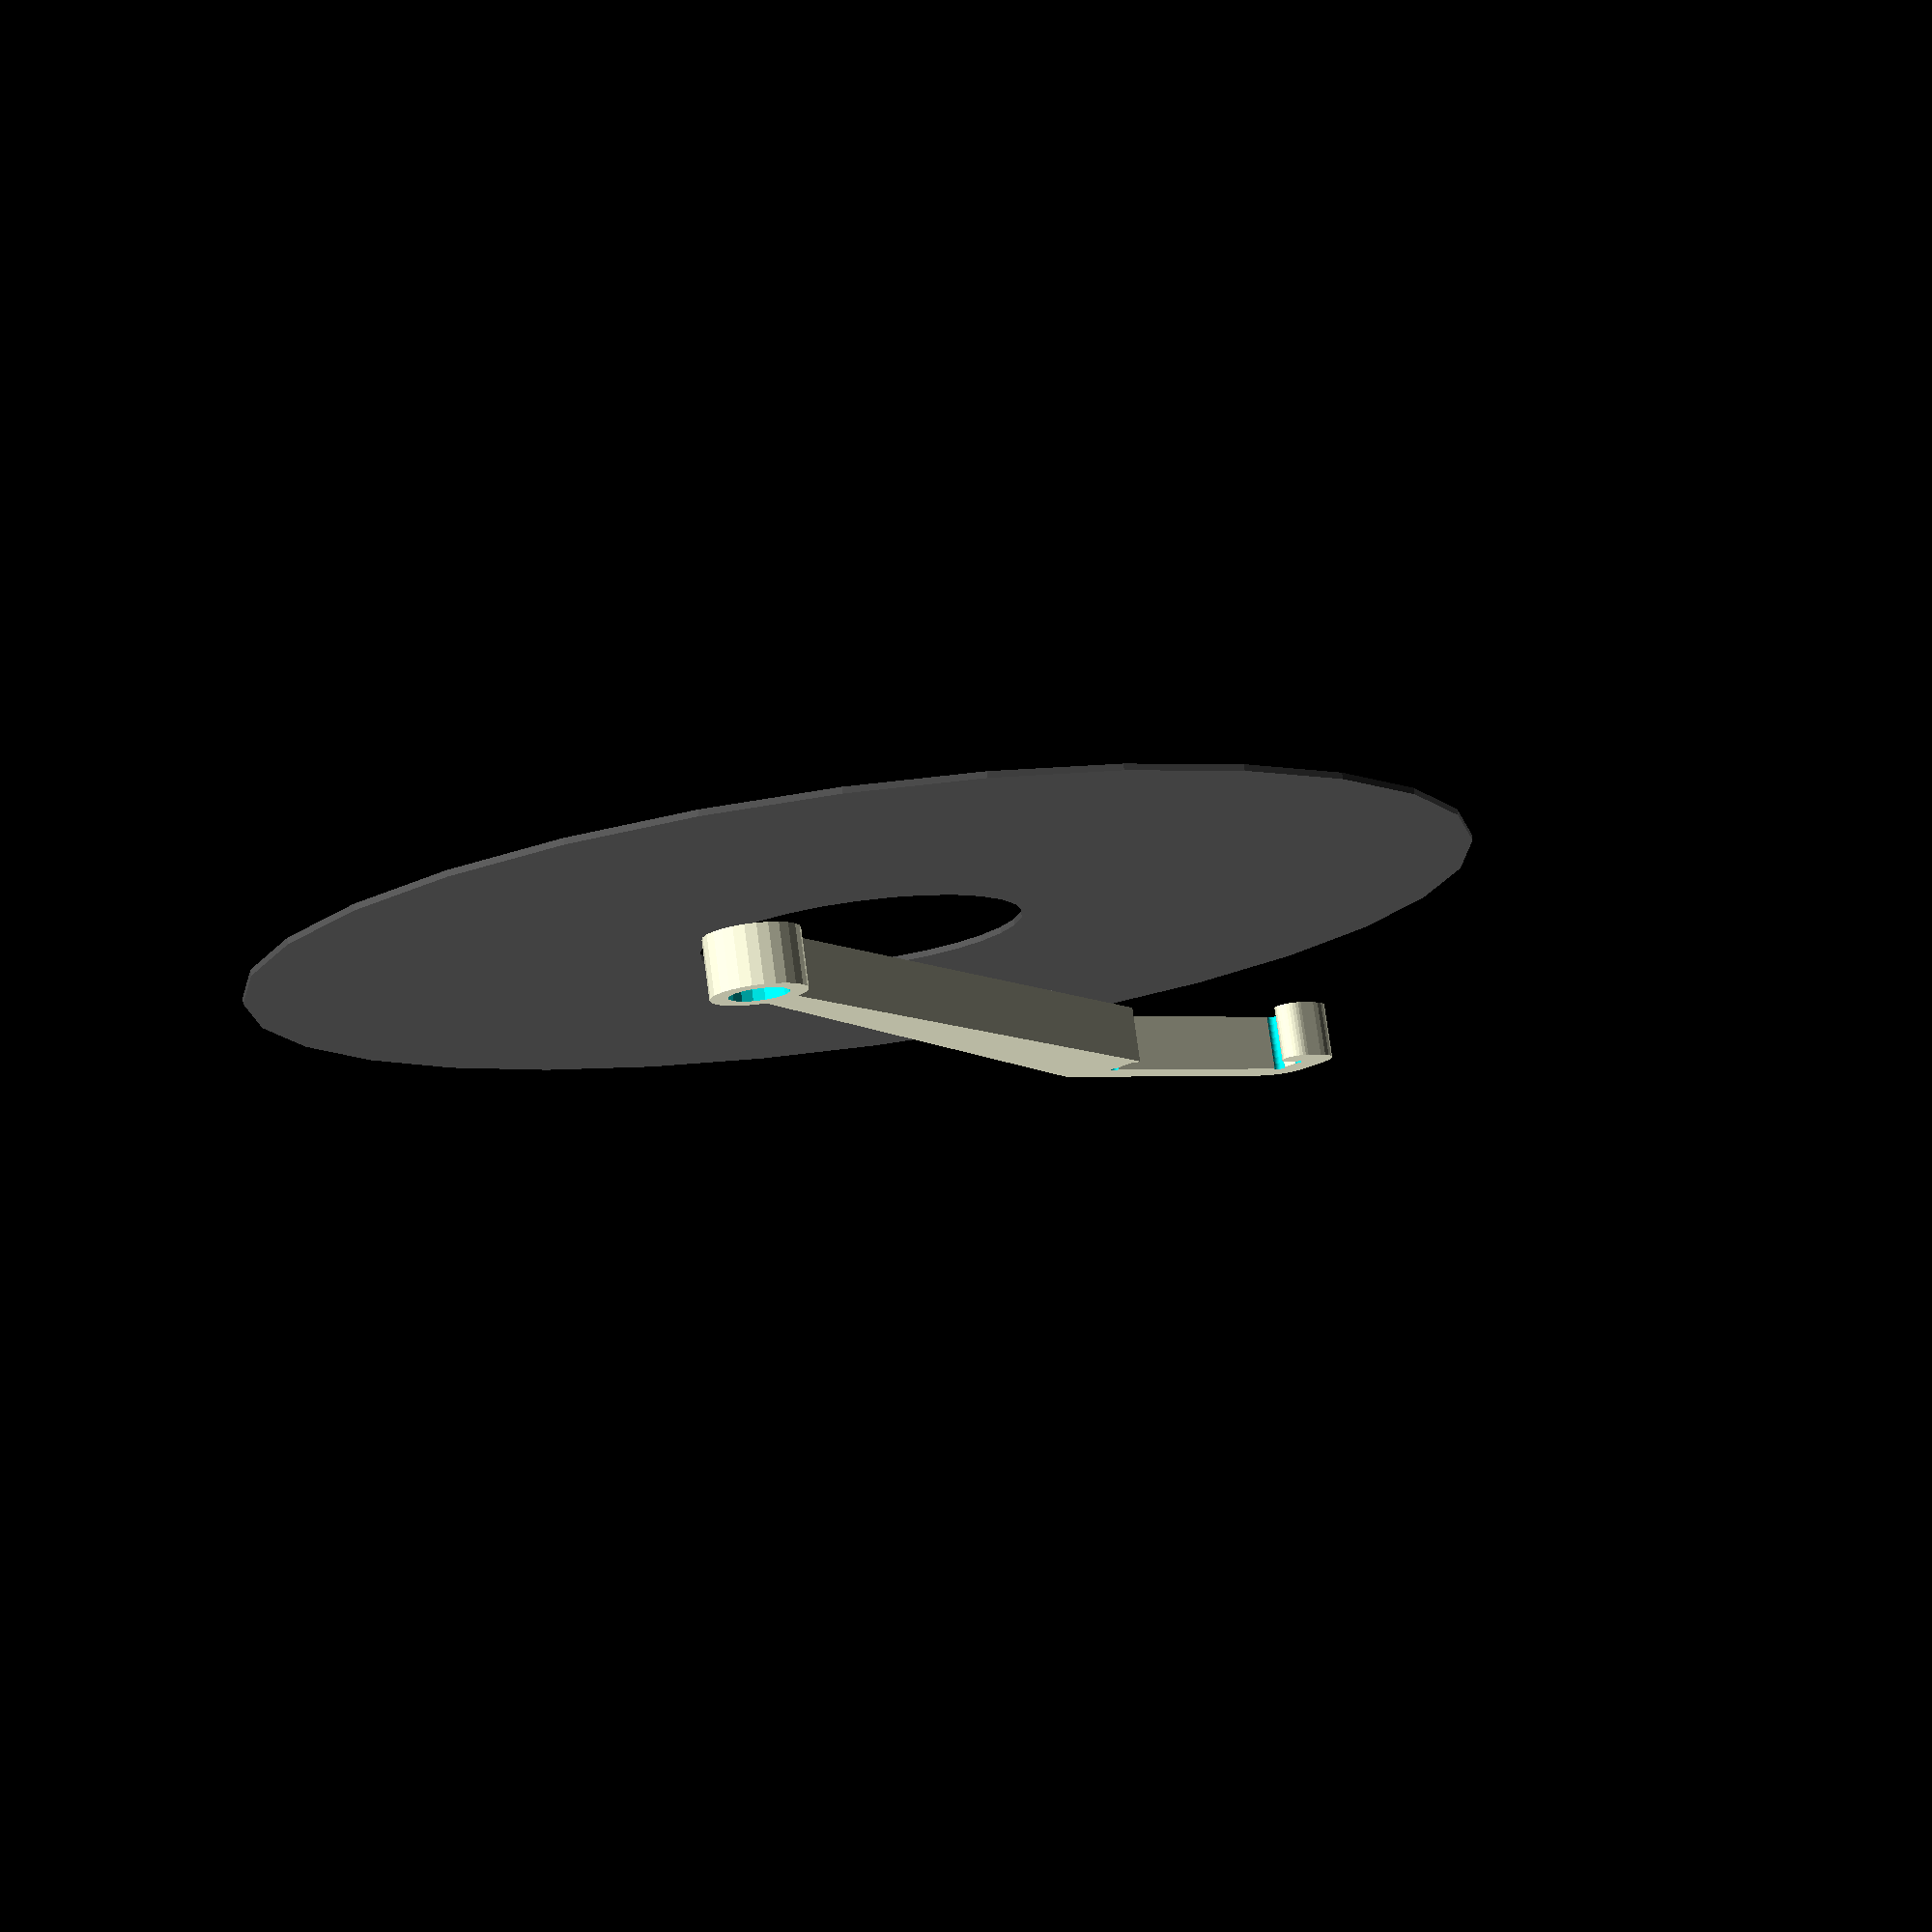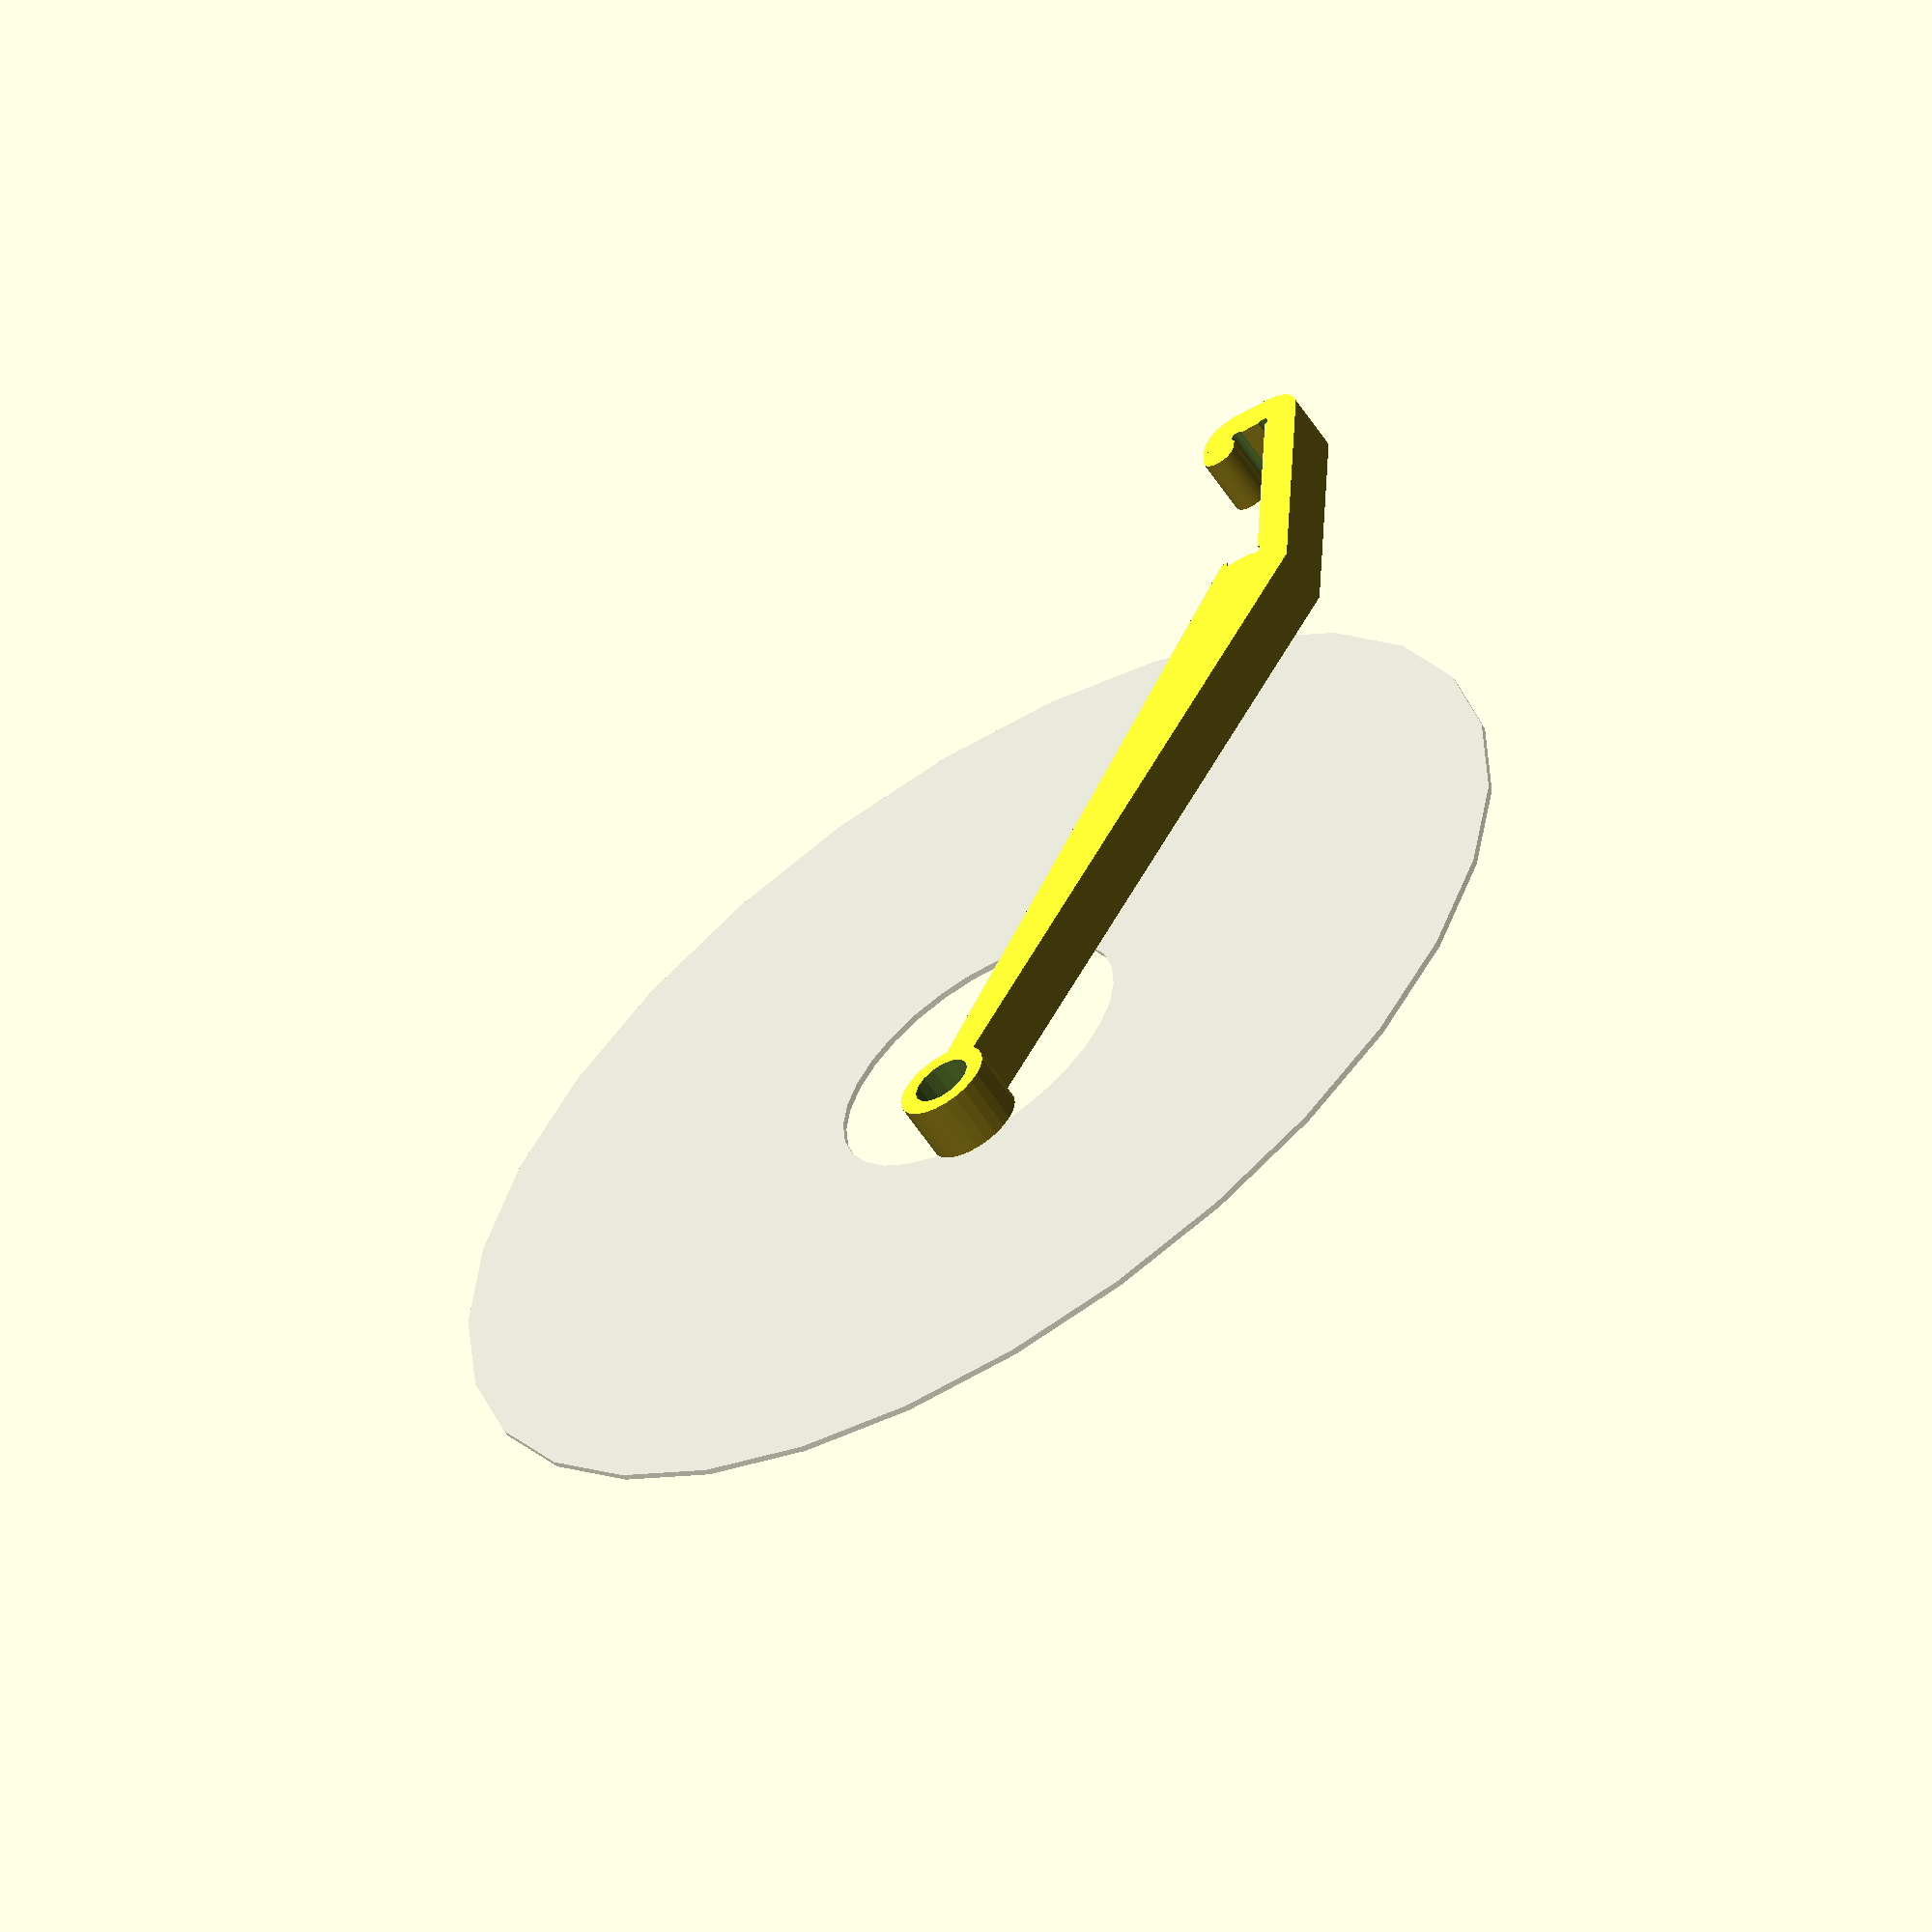
<openscad>
/*Filament spool holder By Jkk79
*/

// preview[view:south, tilt:top]

// Holder type... Well, you're going to get all the types as STL's, no matter what you choose here, just ignore the ones you dont need.
part="hole"; // [left:Left side with pin, right:Right side with pin,hole:Just a hole for bolt]

//Spool diameter.
spoolDiam=200; 

//Spool center hole diameter.
SpoolCenterHoleDiam=53; 

//Frame thickness, 6mm default, change this if you have something else and feel adventurous.
frameThickness=6;

//Frame upper part height, 40mm default, change this if you have something else and feel adventurous.
frameHeight=40;

//Mount's thickness, I dont know how sturdy it will be below 6mm. Reduce if extruder can't fit past them at max printing heights.
mountThickness=6;//[2,3,4,5,6]

//Holder's "hook's" length.
hookLenght=6;// [1,2,3,4,5,6,7,8,9,10]

//The angle of the arm. 66 seems to work well.
angle=66; //[40:80]

//Thickness of the holder. 10mm seems to work well.
holderThickness=10; 

//Diameter of the pin, or the hole. 8,5mm for 8mm bolt?
pinWidth=10;

/*[For pin type holder only]*/
//Height of the pin.
pin1Height=10; 

//Height of the second part of the pin that sits on top of the first pin.
pin2Height=10; 

//Width of the top of the second part of the pin, you can make it a cone shape, so the spool won't fall off even if either side fails for any reason.
pin2TopWidth=29; //29

//-----------
spoolCenterX=cos(angle)*((spoolDiam/2)+(SpoolCenterHoleDiam/2))+frameThickness; //calculates the X-coordinate.
spoolCenterY=sin(angle)*((spoolDiam/2)+(SpoolCenterHoleDiam/2))+frameHeight;    //and the Y-coordinate.

module print_part(){
    if(part=="left"){
        holder(); 
        translate([spoolCenterX,spoolCenterY,0])cylinder(holderThickness+pin1Height,pinWidth/2,pinWidth/2);
        translate([spoolCenterX,spoolCenterY,holderThickness+pin1Height])cylinder(pin2Height,pinWidth/2,pin2TopWidth/2);
        translate([0,0,-1])%spoolShape();
    } 
    else if(part=="right"){
        mirror([1,0,0])translate([0,0,0]){
            holder();
            translate([spoolCenterX,spoolCenterY,0])cylinder(holderThickness+pin1Height,pinWidth/2,pinWidth/2);
            translate([spoolCenterX,spoolCenterY,holderThickness+pin1Height])cylinder(pin2Height,pinWidth/2,pin2TopWidth/2);
            translate([0,0,-1])%spoolShape();
        }
    }
    else if(part=="hole"){    
        difference(){
            union(){
                holder();
                translate([spoolCenterX,spoolCenterY,0])cylinder(holderThickness,3+pinWidth/2,3+pinWidth/2);
            }
            translate([spoolCenterX,spoolCenterY,-1])cylinder(holderThickness+2,pinWidth/2,pinWidth/2);
        }
        translate([0,0,-1])%spoolShape();
    }
}

module spoolShape(){
    difference(){
            translate([spoolCenterX,spoolCenterY+pinWidth/2-SpoolCenterHoleDiam/2,0])cylinder(1,spoolDiam/2,spoolDiam/2);
            translate([spoolCenterX,spoolCenterY+pinWidth/2-SpoolCenterHoleDiam/2,-1])cylinder(3,SpoolCenterHoleDiam/2,SpoolCenterHoleDiam/2);
    }
}

module rounding(r,angle){ 
     rotate([0,0,angle]){
        difference(){
                translate([-r,-r,-1])cube([r+1,r+1,holderThickness+2]);
                translate([-r,-r,-1])cylinder(holderThickness+2,r,r,$fn=32);
        }
    }
}

module holder(){ 
    difference(){
        linear_extrude(height=holderThickness, convexity=10)polygon(points=[[0,0],[frameThickness,0],[frameThickness,hookLenght],[frameThickness+mountThickness,hookLenght],[frameThickness+mountThickness,-mountThickness],[-mountThickness,-mountThickness],[-mountThickness,frameHeight+mountThickness],[spoolCenterX-2,spoolCenterY+2],[spoolCenterX+2,spoolCenterY-2],[frameThickness+1,frameHeight-1],[frameThickness,frameHeight-1],[frameThickness,frameHeight],[0,frameHeight]]);
        translate([-mountThickness,-mountThickness,0])rounding(mountThickness,180);
        translate([frameThickness+mountThickness,-mountThickness,0])rounding(mountThickness,-90);
        translate([frameThickness+mountThickness,hookLenght,0])rounding(mountThickness/2,0);
        translate([frameThickness,hookLenght,0])rounding(mountThickness/2,90);
        translate([mountThickness/12,mountThickness/12,-1])cylinder(holderThickness+2,mountThickness/6,mountThickness/6,$fn=32);
        translate([frameThickness-mountThickness/12,mountThickness/12,-1])cylinder(holderThickness+2,mountThickness/6,mountThickness/6,$fn=32);
        translate([mountThickness/12,frameHeight-mountThickness/12,-1])cylinder(holderThickness+2,mountThickness/6,mountThickness/6,$fn=32);
    }
}

print_part();


</openscad>
<views>
elev=281.3 azim=305.7 roll=352.3 proj=p view=solid
elev=238.7 azim=2.2 roll=147.3 proj=o view=wireframe
</views>
